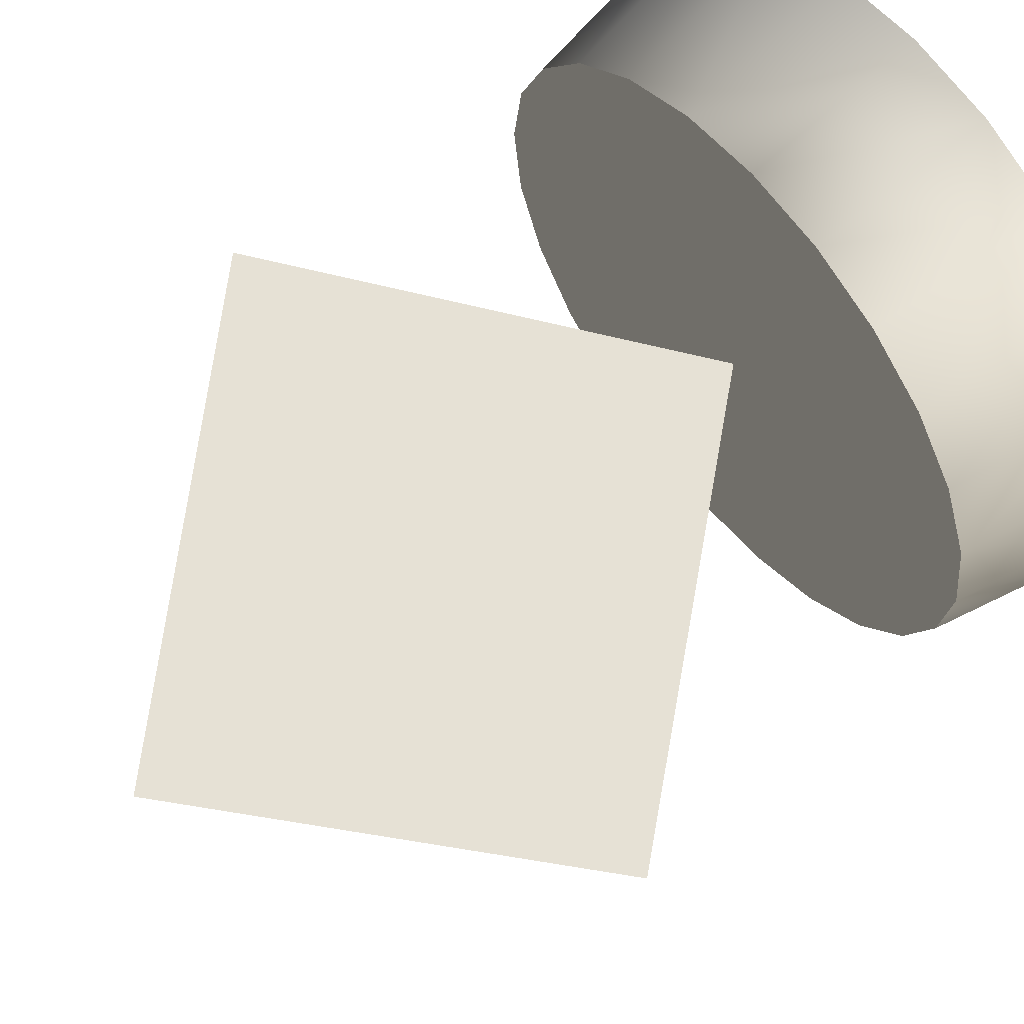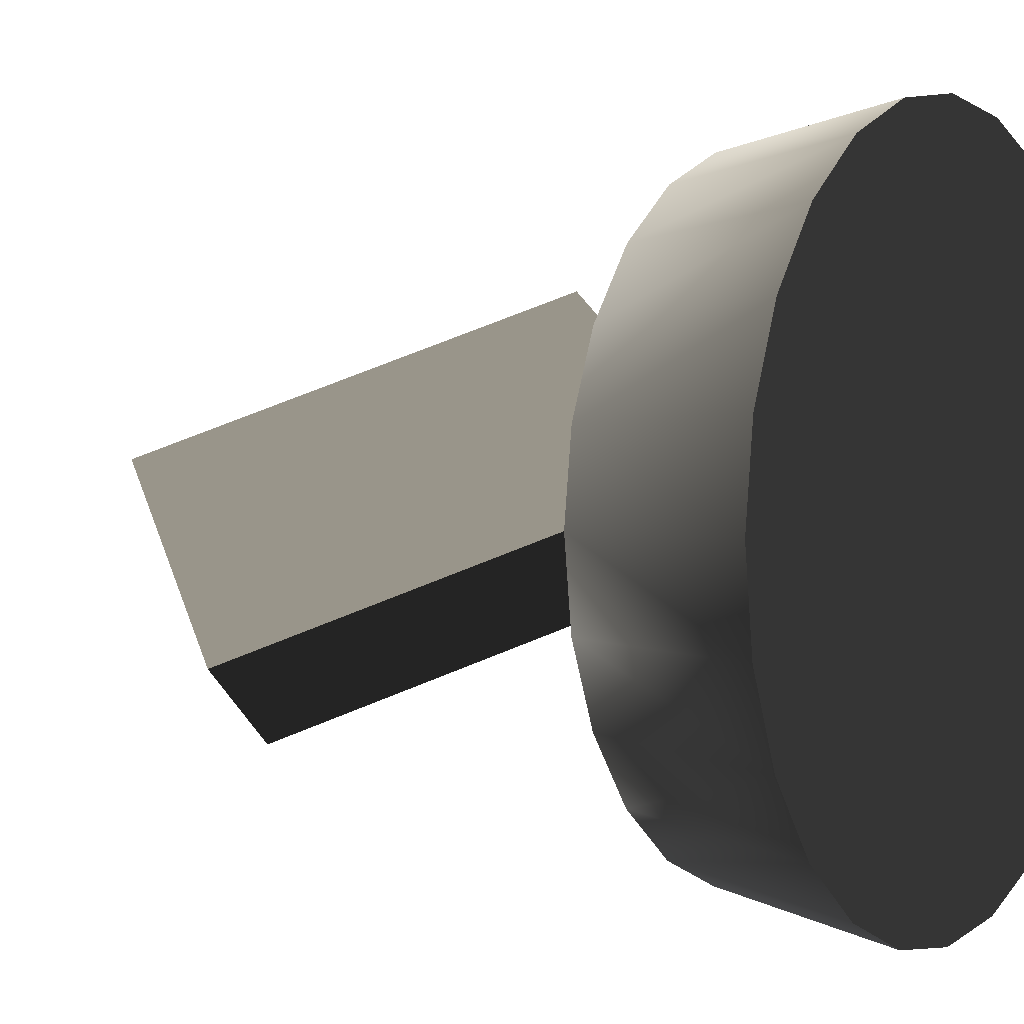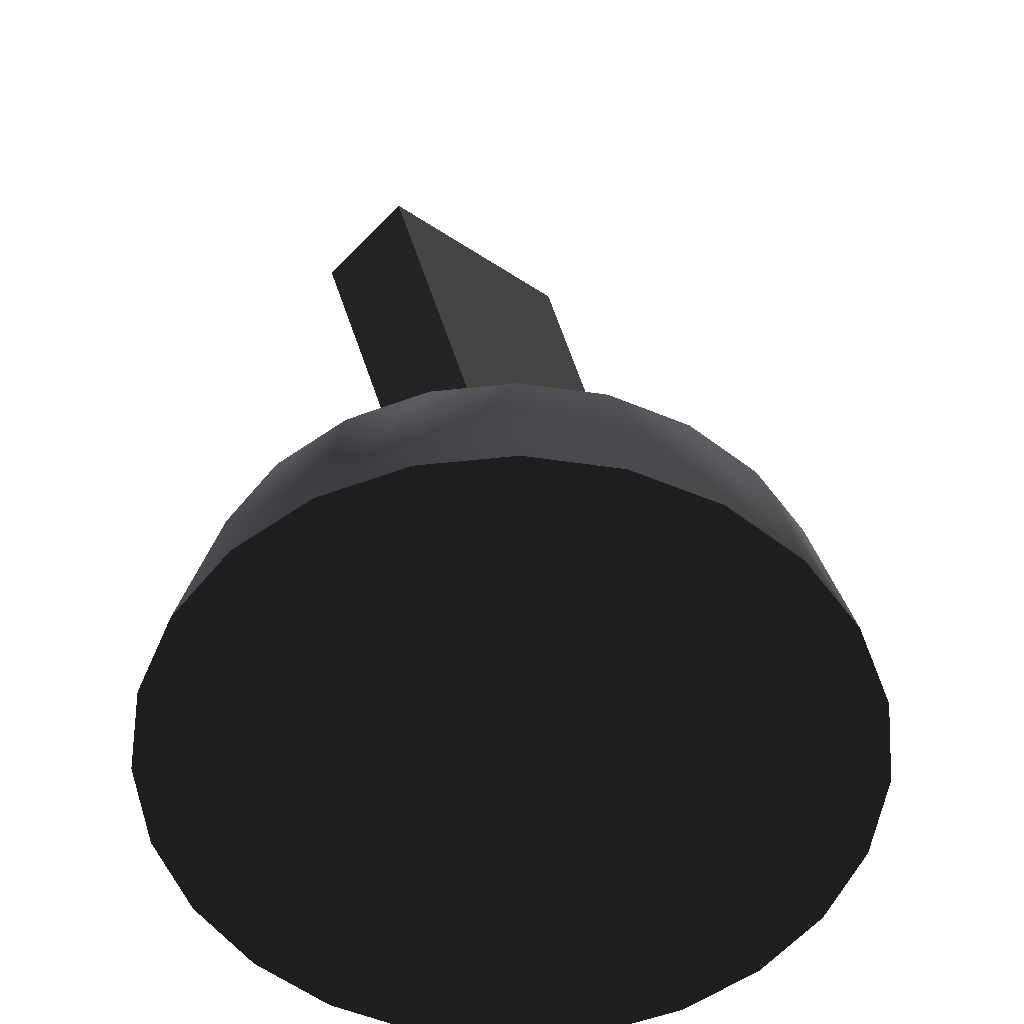
<metadata>
{"format":"obj","ext":"obj","renderer":"f3d","projection":"perspective","resolution":1024,"background":"white","views":[{"elev":64.4,"azim":-128.6,"up":"+Z"},{"elev":2.1,"azim":-56.7,"up":"+Z"},{"elev":-55.7,"azim":-91.1,"up":"+Y"}]}
</metadata>
<code>
v 1.886 0 0.5044 1 1 1 #0.502
v 0.000977 0 1.953 1 1 1 #0.502
v 1.953 0 -0.000977 1 1 1 #0.502
v 1.691 0 -0.9773 1 1 1 #0.502
v 0.5044 0 -1.886 1 1 1 #0.502
v 1.38 0 -1.382 1 1 1 #0.502
v 1.691 0 -0.9773 1 1 1 #0.502
v -0.000977 0 -1.953 1 1 1 #0.502
v 0.5044 0 -1.886 1 1 1 #0.502
v 1.886 0 -0.5063 1 1 1 #0.502
v -0.000977 0 -1.953 1 1 1 #0.502
v 1.691 0 -0.9773 1 1 1 #0.502
v 1.886 0 -0.5063 1 1 1 #0.502
v -0.5063 0 -1.886 1 1 1 #0.502
v -0.000977 0 -1.953 1 1 1 #0.502
v 1.886 0 -0.5063 1 1 1 #0.502
v -0.9773 0 -1.691 1 1 1 #0.502
v -0.5063 0 -1.886 1 1 1 #0.502
v 1.886 0 -0.5063 1 1 1 #0.502
v -1.382 0 -1.38 1 1 1 #0.502
v -0.9773 0 -1.691 1 1 1 #0.502
v 1.886 0 -0.5063 1 1 1 #0.502
v -1.692 0 -0.9756 1 1 1 #0.502
v -1.382 0 -1.38 1 1 1 #0.502
v 1.886 0 -0.5063 1 1 1 #0.502
v -1.886 0 -0.5044 1 1 1 #0.502
v -1.692 0 -0.9756 1 1 1 #0.502
v 1.886 0 -0.5063 1 1 1 #0.502
v -1.953 0 0.000977 1 1 1 #0.502
v -1.886 0 -0.5044 1 1 1 #0.502
v 1.886 0 -0.5063 1 1 1 #0.502
v -1.886 0 0.5063 1 1 1 #0.502
v -1.953 0 0.000977 1 1 1 #0.502
v 1.886 0 -0.5063 1 1 1 #0.502
v -1.691 0 0.9773 1 1 1 #0.502
v -1.886 0 0.5063 1 1 1 #0.502
v 1.886 0 -0.5063 1 1 1 #0.502
v -1.38 0 1.382 1 1 1 #0.502
v -1.691 0 0.9773 1 1 1 #0.502
v 1.886 0 -0.5063 1 1 1 #0.502
v -0.9756 0 1.692 1 1 1 #0.502
v -1.38 0 1.382 1 1 1 #0.502
v 1.886 0 -0.5063 1 1 1 #0.502
v -0.5044 0 1.886 1 1 1 #0.502
v -0.9756 0 1.692 1 1 1 #0.502
v 1.886 0 -0.5063 1 1 1 #0.502
v 0.000977 0 1.953 1 1 1 #0.502
v -0.5044 0 1.886 1 1 1 #0.502
v 1.953 0 -0.000977 1 1 1 #0.502
v 0.000977 0 1.953 1 1 1 #0.502
v 1.886 0 -0.5063 1 1 1 #0.502
v 1.38 0 -1.382 1 1 1 #0.502
v 0.5044 0 -1.886 1 1 1 #0.502
v 0.9756 0 -1.692 1 1 1 #0.502
v 1.692 0 0.9756 1 1 1 #0.502
v 0.000977 0 1.953 1 1 1 #0.502
v 1.886 0 0.5044 1 1 1 #0.502
v 1.382 0 1.38 1 1 1 #0.502
v 0.000977 0 1.953 1 1 1 #0.502
v 1.692 0 0.9756 1 1 1 #0.502
v 1.382 0 1.38 1 1 1 #0.502
v 0.5063 0 1.886 1 1 1 #0.502
v 0.000977 0 1.953 1 1 1 #0.502
v 0.5063 0 1.886 1 1 1 #0.502
v 1.382 0 1.38 1 1 1 #0.502
v 0.9773 0 1.691 1 1 1 #0.502
v -1.697 0.9766 0.4556 1 1 1 #0.502
v -1.691 0 0.9773 1 1 1 #0.502
v -1.521 0.9766 0.8796 1 1 1 #0.502
v -1.698 0.9766 -0.4539 1 1 1 #0.502
v -1.692 0 -0.9756 1 1 1 #0.502
v -1.886 0 -0.5044 1 1 1 #0.502
v -1.886 0 -0.5044 1 1 1 #0.502
v -1.757 0.9766 0.000732 1 1 1 #0.502
v -1.698 0.9766 -0.4539 1 1 1 #0.502
v -1.757 0.9766 0.000732 1 1 1 #0.502
v -1.886 0 -0.5044 1 1 1 #0.502
v -1.953 0 0.000977 1 1 1 #0.502
v -1.953 0 0.000977 1 1 1 #0.502
v -1.697 0.9766 0.4556 1 1 1 #0.502
v -1.757 0.9766 0.000732 1 1 1 #0.502
v -1.697 0.9766 0.4556 1 1 1 #0.502
v -1.953 0 0.000977 1 1 1 #0.502
v -1.886 0 0.5063 1 1 1 #0.502
v -1.692 0 -0.9756 1 1 1 #0.502
v -1.698 0.9766 -0.4539 1 1 1 #0.502
v -1.522 0.9766 -0.8777 1 1 1 #0.502
v -1.697 0.9766 0.4556 1 1 1 #0.502
v -1.886 0 0.5063 1 1 1 #0.502
v -1.691 0 0.9773 1 1 1 #0.502
v -1.521 0.9766 0.8796 1 1 1 #0.502
v -1.38 0 1.382 1 1 1 #0.502
v -1.242 0.9766 1.243 1 1 1 #0.502
v -1.521 0.9766 0.8796 1 1 1 #0.502
v -1.691 0 0.9773 1 1 1 #0.502
v -1.38 0 1.382 1 1 1 #0.502
v -1.242 0.9766 1.243 1 1 1 #0.502
v -0.9756 0 1.692 1 1 1 #0.502
v -0.8777 0.9766 1.522 1 1 1 #0.502
v -1.242 0.9766 1.243 1 1 1 #0.502
v -1.38 0 1.382 1 1 1 #0.502
v -0.9756 0 1.692 1 1 1 #0.502
v 0.5044 0 -1.886 1 1 1 #0.502
v -0.000732 0.9766 -1.757 1 1 1 #0.502
v 0.4539 0.9766 -1.698 1 1 1 #0.502
v -1.243 0.9766 -1.242 1 1 1 #0.502
v -1.692 0 -0.9756 1 1 1 #0.502
v -1.522 0.9766 -0.8777 1 1 1 #0.502
v -0.8796 0.9766 -1.521 1 1 1 #0.502
v -0.9773 0 -1.691 1 1 1 #0.502
v -1.382 0 -1.38 1 1 1 #0.502
v -1.243 0.9766 -1.242 1 1 1 #0.502
v -1.382 0 -1.38 1 1 1 #0.502
v -1.692 0 -0.9756 1 1 1 #0.502
v -0.4556 0.9766 -1.697 1 1 1 #0.502
v -0.5063 0 -1.886 1 1 1 #0.502
v -0.9773 0 -1.691 1 1 1 #0.502
v -0.4556 0.9766 -1.697 1 1 1 #0.502
v -0.9773 0 -1.691 1 1 1 #0.502
v -0.8796 0.9766 -1.521 1 1 1 #0.502
v -0.8796 0.9766 -1.521 1 1 1 #0.502
v -1.382 0 -1.38 1 1 1 #0.502
v -1.243 0.9766 -1.242 1 1 1 #0.502
v -0.000977 0 -1.953 1 1 1 #0.502
v -0.4556 0.9766 -1.697 1 1 1 #0.502
v -0.000732 0.9766 -1.757 1 1 1 #0.502
v -0.000732 0.9766 -1.757 1 1 1 #0.502
v 0.5044 0 -1.886 1 1 1 #0.502
v -0.000977 0 -1.953 1 1 1 #0.502
v -0.4556 0.9766 -1.697 1 1 1 #0.502
v -0.000977 0 -1.953 1 1 1 #0.502
v -0.5063 0 -1.886 1 1 1 #0.502
v 0.8777 0.9766 -1.522 1 1 1 #0.502
v 0.9756 0 -1.692 1 1 1 #0.502
v 0.4539 0.9766 -1.698 1 1 1 #0.502
v 0.4539 0.9766 -1.698 1 1 1 #0.502
v 0.9756 0 -1.692 1 1 1 #0.502
v 0.5044 0 -1.886 1 1 1 #0.502
v 1.243 0.9766 1.242 1 1 1 #0.502
v 1.692 0 0.9756 1 1 1 #0.502
v 1.522 0.9766 0.8777 1 1 1 #0.502
v 1.698 0.9766 0.4539 1 1 1 #0.502
v 1.692 0 0.9756 1 1 1 #0.502
v 1.886 0 0.5044 1 1 1 #0.502
v 1.886 0 0.5044 1 1 1 #0.502
v 1.757 0.9766 -0.000732 1 1 1 #0.502
v 1.698 0.9766 0.4539 1 1 1 #0.502
v 1.757 0.9766 -0.000732 1 1 1 #0.502
v 1.886 0 0.5044 1 1 1 #0.502
v 1.953 0 -0.000977 1 1 1 #0.502
v 1.953 0 -0.000977 1 1 1 #0.502
v 1.697 0.9766 -0.4556 1 1 1 #0.502
v 1.757 0.9766 -0.000732 1 1 1 #0.502
v 1.243 0.9766 1.242 1 1 1 #0.502
v 1.382 0 1.38 1 1 1 #0.502
v 1.692 0 0.9756 1 1 1 #0.502
v 1.692 0 0.9756 1 1 1 #0.502
v 1.698 0.9766 0.4539 1 1 1 #0.502
v 1.522 0.9766 0.8777 1 1 1 #0.502
v 1.697 0.9766 -0.4556 1 1 1 #0.502
v 1.886 0 -0.5063 1 1 1 #0.502
v 1.691 0 -0.9773 1 1 1 #0.502
v 1.521 0.9766 -0.8796 1 1 1 #0.502
v 1.38 0 -1.382 1 1 1 #0.502
v 1.242 0.9766 -1.243 1 1 1 #0.502
v 1.521 0.9766 -0.8796 1 1 1 #0.502
v 1.691 0 -0.9773 1 1 1 #0.502
v 1.38 0 -1.382 1 1 1 #0.502
v -0.4539 0.9766 1.698 1 1 1 #0.502
v -0.9756 0 1.692 1 1 1 #0.502
v -0.5044 0 1.886 1 1 1 #0.502
v 1.242 0.9766 -1.243 1 1 1 #0.502
v 0.9756 0 -1.692 1 1 1 #0.502
v 0.8777 0.9766 -1.522 1 1 1 #0.502
v 0.8796 0.9766 1.521 1 1 1 #0.502
v 1.382 0 1.38 1 1 1 #0.502
v 1.243 0.9766 1.242 1 1 1 #0.502
v 0.8796 0.9766 1.521 1 1 1 #0.502
v 0.9773 0 1.691 1 1 1 #0.502
v 1.382 0 1.38 1 1 1 #0.502
v -0.9756 0 1.692 1 1 1 #0.502
v -0.4539 0.9766 1.698 1 1 1 #0.502
v -0.8777 0.9766 1.522 1 1 1 #0.502
v 0.4556 0.9766 1.697 1 1 1 #0.502
v 0.000977 0 1.953 1 1 1 #0.502
v 0.5063 0 1.886 1 1 1 #0.502
v 0.4556 0.9766 1.697 1 1 1 #0.502
v 0.5063 0 1.886 1 1 1 #0.502
v 0.9773 0 1.691 1 1 1 #0.502
v 0.4556 0.9766 1.697 1 1 1 #0.502
v 0.9773 0 1.691 1 1 1 #0.502
v 0.8796 0.9766 1.521 1 1 1 #0.502
v -0.5044 0 1.886 1 1 1 #0.502
v 0.000732 0.9766 1.757 1 1 1 #0.502
v -0.4539 0.9766 1.698 1 1 1 #0.502
v 0.000977 0 1.953 1 1 1 #0.502
v 0.4556 0.9766 1.697 1 1 1 #0.502
v 0.000732 0.9766 1.757 1 1 1 #0.502
v 0.000732 0.9766 1.757 1 1 1 #0.502
v -0.5044 0 1.886 1 1 1 #0.502
v 0.000977 0 1.953 1 1 1 #0.502
v 1.697 0.9766 -0.4556 1 1 1 #0.502
v 1.953 0 -0.000977 1 1 1 #0.502
v 1.886 0 -0.5063 1 1 1 #0.502
v 1.697 0.9766 -0.4556 1 1 1 #0.502
v 1.691 0 -0.9773 1 1 1 #0.502
v 1.521 0.9766 -0.8796 1 1 1 #0.502
v 0.9756 0 -1.692 1 1 1 #0.502
v 1.242 0.9766 -1.243 1 1 1 #0.502
v 1.38 0 -1.382 1 1 1 #0.502
v -1.243 0.9766 -1.242 1 1 1 #0.502
v -0.000732 0.9766 -1.757 1 1 1 #0.502
v -0.4556 0.9766 -1.697 1 1 1 #0.502
v -1.243 0.9766 -1.242 1 1 1 #0.502
v 0.4539 0.9766 -1.698 1 1 1 #0.502
v -0.000732 0.9766 -1.757 1 1 1 #0.502
v -1.243 0.9766 -1.242 1 1 1 #0.502
v 0.8777 0.9766 -1.522 1 1 1 #0.502
v 0.4539 0.9766 -1.698 1 1 1 #0.502
v -1.243 0.9766 -1.242 1 1 1 #0.502
v 1.242 0.9766 -1.243 1 1 1 #0.502
v 0.8777 0.9766 -1.522 1 1 1 #0.502
v -1.522 0.9766 -0.8777 1 1 1 #0.502
v 1.242 0.9766 -1.243 1 1 1 #0.502
v -1.243 0.9766 -1.242 1 1 1 #0.502
v -1.698 0.9766 -0.4539 1 1 1 #0.502
v 1.242 0.9766 -1.243 1 1 1 #0.502
v -1.522 0.9766 -0.8777 1 1 1 #0.502
v -1.243 0.9766 -1.242 1 1 1 #0.502
v -0.4556 0.9766 -1.697 1 1 1 #0.502
v -0.8796 0.9766 -1.521 1 1 1 #0.502
v -1.698 0.9766 -0.4539 1 1 1 #0.502
v 1.521 0.9766 -0.8796 1 1 1 #0.502
v 1.242 0.9766 -1.243 1 1 1 #0.502
v -1.698 0.9766 -0.4539 1 1 1 #0.502
v 1.697 0.9766 -0.4556 1 1 1 #0.502
v 1.521 0.9766 -0.8796 1 1 1 #0.502
v -1.698 0.9766 -0.4539 1 1 1 #0.502
v 1.757 0.9766 -0.000732 1 1 1 #0.502
v 1.697 0.9766 -0.4556 1 1 1 #0.502
v -1.698 0.9766 -0.4539 1 1 1 #0.502
v 1.698 0.9766 0.4539 1 1 1 #0.502
v 1.757 0.9766 -0.000732 1 1 1 #0.502
v -1.698 0.9766 -0.4539 1 1 1 #0.502
v 1.522 0.9766 0.8777 1 1 1 #0.502
v 1.698 0.9766 0.4539 1 1 1 #0.502
v -1.698 0.9766 -0.4539 1 1 1 #0.502
v 1.243 0.9766 1.242 1 1 1 #0.502
v 1.522 0.9766 0.8777 1 1 1 #0.502
v -1.698 0.9766 -0.4539 1 1 1 #0.502
v 0.8796 0.9766 1.521 1 1 1 #0.502
v 1.243 0.9766 1.242 1 1 1 #0.502
v -1.698 0.9766 -0.4539 1 1 1 #0.502
v 0.4556 0.9766 1.697 1 1 1 #0.502
v 0.8796 0.9766 1.521 1 1 1 #0.502
v -1.698 0.9766 -0.4539 1 1 1 #0.502
v 0.000732 0.9766 1.757 1 1 1 #0.502
v 0.4556 0.9766 1.697 1 1 1 #0.502
v -1.757 0.9766 0.000732 1 1 1 #0.502
v 0.000732 0.9766 1.757 1 1 1 #0.502
v -1.698 0.9766 -0.4539 1 1 1 #0.502
v -1.697 0.9766 0.4556 1 1 1 #0.502
v 0.000732 0.9766 1.757 1 1 1 #0.502
v -1.757 0.9766 0.000732 1 1 1 #0.502
v -1.521 0.9766 0.8796 1 1 1 #0.502
v 0.000732 0.9766 1.757 1 1 1 #0.502
v -1.697 0.9766 0.4556 1 1 1 #0.502
v -1.521 0.9766 0.8796 1 1 1 #0.502
v -0.4539 0.9766 1.698 1 1 1 #0.502
v 0.000732 0.9766 1.757 1 1 1 #0.502
v -0.4539 0.9766 1.698 1 1 1 #0.502
v -1.242 0.9766 1.243 1 1 1 #0.502
v -0.8777 0.9766 1.522 1 1 1 #0.502
v -0.4539 0.9766 1.698 1 1 1 #0.502
v -1.521 0.9766 0.8796 1 1 1 #0.502
v -1.242 0.9766 1.243 1 1 1 #0.502
v -1.751 2.93 -0.6848 1 1 1 #0.502
v 1.47 2.93 1.173 1 1 1 #0.502
v -0.1406 4.789 0.2439 1 1 1 #0.502
v 1.47 2.93 1.173 1 1 1 #0.502
v -1.751 2.93 -0.6848 1 1 1 #0.502
v -0.1406 1.07 0.2439 1 1 1 #0.502
v 0.04858 4.285 -0.08447 1 1 1 #0.502
v 0.1406 4.436 -0.2439 1 1 1 #0.502
v 1.445 2.93 0.5083 1 1 1 #0.502
v -1.125 2.93 -0.7617 1 1 1 #0.502
v 0.1406 4.436 -0.2439 1 1 1 #0.502
v 0.04858 4.285 -0.08447 1 1 1 #0.502
v -1.125 2.93 -0.7617 1 1 1 #0.502
v -1.164 2.93 -0.9963 1 1 1 #0.502
v 0.1406 4.436 -0.2439 1 1 1 #0.502
v 0.1406 1.423 -0.2439 1 1 1 #0.502
v -1.125 2.93 -0.7617 1 1 1 #0.502
v 0.04858 1.574 -0.08447 1 1 1 #0.502
v 0.04858 4.285 -0.08447 1 1 1 #0.502
v 1.445 2.93 0.5083 1 1 1 #0.502
v 1.223 2.93 0.5925 1 1 1 #0.502
v -1.125 2.93 -0.7617 1 1 1 #0.502
v 0.1406 1.423 -0.2439 1 1 1 #0.502
v -1.164 2.93 -0.9963 1 1 1 #0.502
v 1.223 2.93 0.5925 1 1 1 #0.502
v 0.1406 1.423 -0.2439 1 1 1 #0.502
v 0.04858 1.574 -0.08447 1 1 1 #0.502
v 1.223 2.93 0.5925 1 1 1 #0.502
v 1.445 2.93 0.5083 1 1 1 #0.502
v 0.1406 1.423 -0.2439 1 1 1 #0.502
v 0.1406 4.603 -0.2439 1 1 1 #0.502
v 1.445 2.93 0.5083 1 1 1 #0.502
v 0.1406 4.436 -0.2439 1 1 1 #0.502
v 1.445 2.93 0.5083 1 1 1 #0.502
v 0.1406 4.603 -0.2439 1 1 1 #0.502
v 1.59 2.93 0.5918 1 1 1 #0.502
v -1.309 2.93 -1.08 1 1 1 #0.502
v 0.1406 4.436 -0.2439 1 1 1 #0.502
v -1.164 2.93 -0.9963 1 1 1 #0.502
v 0.1406 4.436 -0.2439 1 1 1 #0.502
v -1.309 2.93 -1.08 1 1 1 #0.502
v 0.1406 4.603 -0.2439 1 1 1 #0.502
v 0.1406 1.423 -0.2439 1 1 1 #0.502
v -1.309 2.93 -1.08 1 1 1 #0.502
v -1.164 2.93 -0.9963 1 1 1 #0.502
v 0.1406 1.423 -0.2439 1 1 1 #0.502
v 0.1406 1.256 -0.2439 1 1 1 #0.502
v -1.309 2.93 -1.08 1 1 1 #0.502
v 1.445 2.93 0.5083 1 1 1 #0.502
v 0.1406 1.256 -0.2439 1 1 1 #0.502
v 0.1406 1.423 -0.2439 1 1 1 #0.502
v 1.445 2.93 0.5083 1 1 1 #0.502
v 1.59 2.93 0.5918 1 1 1 #0.502
v 0.1406 1.256 -0.2439 1 1 1 #0.502
v 0.04858 4.285 -0.08447 1 1 1 #0.502
v 0.04858 1.574 -0.08447 1 1 1 #0.502
v -1.125 2.93 -0.7617 1 1 1 #0.502
v 0.04858 1.574 -0.08447 1 1 1 #0.502
v 0.04858 4.285 -0.08447 1 1 1 #0.502
v 1.223 2.93 0.5925 1 1 1 #0.502
v -1.309 2.93 -1.08 1 1 1 #0.502
v -1.751 2.93 -0.6848 1 1 1 #0.502
v -0.1406 4.789 0.2439 1 1 1 #0.502
v -1.309 2.93 -1.08 1 1 1 #0.502
v -0.1406 4.789 0.2439 1 1 1 #0.502
v 0.1406 4.603 -0.2439 1 1 1 #0.502
v -0.1406 4.789 0.2439 1 1 1 #0.502
v 1.59 2.93 0.5918 1 1 1 #0.502
v 0.1406 4.603 -0.2439 1 1 1 #0.502
v 1.59 2.93 0.5918 1 1 1 #0.502
v -0.1406 1.07 0.2439 1 1 1 #0.502
v 0.1406 1.256 -0.2439 1 1 1 #0.502
v 1.59 2.93 0.5918 1 1 1 #0.502
v 1.47 2.93 1.173 1 1 1 #0.502
v -0.1406 1.07 0.2439 1 1 1 #0.502
v 1.59 2.93 0.5918 1 1 1 #0.502
v -0.1406 4.789 0.2439 1 1 1 #0.502
v 1.47 2.93 1.173 1 1 1 #0.502
v -0.1406 1.07 0.2439 1 1 1 #0.502
v -1.309 2.93 -1.08 1 1 1 #0.502
v 0.1406 1.256 -0.2439 1 1 1 #0.502
v -1.309 2.93 -1.08 1 1 1 #0.502
v -0.1406 1.07 0.2439 1 1 1 #0.502
v -1.751 2.93 -0.6848 1 1 1 #0.502
f 1 2 3
f 4 5 6
f 7 8 9
f 10 11 12
f 13 14 15
f 16 17 18
f 19 20 21
f 22 23 24
f 25 26 27
f 28 29 30
f 31 32 33
f 34 35 36
f 37 38 39
f 40 41 42
f 43 44 45
f 46 47 48
f 49 50 51
f 52 53 54
f 55 56 57
f 58 59 60
f 61 62 63
f 64 65 66
f 67 68 69
f 70 71 72
f 73 74 75
f 76 77 78
f 79 80 81
f 82 83 84
f 85 86 87
f 88 89 90
f 91 92 93
f 94 95 96
f 97 98 99
f 100 101 102
f 103 104 105
f 106 107 108
f 109 110 111
f 112 113 114
f 115 116 117
f 118 119 120
f 121 122 123
f 124 125 126
f 127 128 129
f 130 131 132
f 133 134 135
f 136 137 138
f 139 140 141
f 142 143 144
f 145 146 147
f 148 149 150
f 151 152 153
f 154 155 156
f 157 158 159
f 160 161 162
f 163 164 165
f 166 167 168
f 169 170 171
f 172 173 174
f 175 176 177
f 178 179 180
f 181 182 183
f 184 185 186
f 187 188 189
f 190 191 192
f 193 194 195
f 196 197 198
f 199 200 201
f 202 203 204
f 205 206 207
f 208 209 210
f 211 212 213
f 214 215 216
f 217 218 219
f 220 221 222
f 223 224 225
f 226 227 228
f 229 230 231
f 232 233 234
f 235 236 237
f 238 239 240
f 241 242 243
f 244 245 246
f 247 248 249
f 250 251 252
f 253 254 255
f 256 257 258
f 259 260 261
f 262 263 264
f 265 266 267
f 268 269 270
f 271 272 273
f 274 275 276
f 277 278 279
f 280 281 282
f 283 284 285
f 286 287 288
f 289 290 291
f 292 293 294
f 295 296 297
f 298 299 300
f 301 302 303
f 304 305 306
f 307 308 309
f 310 311 312
f 313 314 315
f 316 317 318
f 319 320 321
f 322 323 324
f 325 326 327
f 328 329 330
f 331 332 333
f 334 335 336
f 337 338 339
f 340 341 342
f 343 344 345
f 346 347 348
f 349 350 351
f 352 353 354
f 355 356 357
f 358 359 360

</code>
